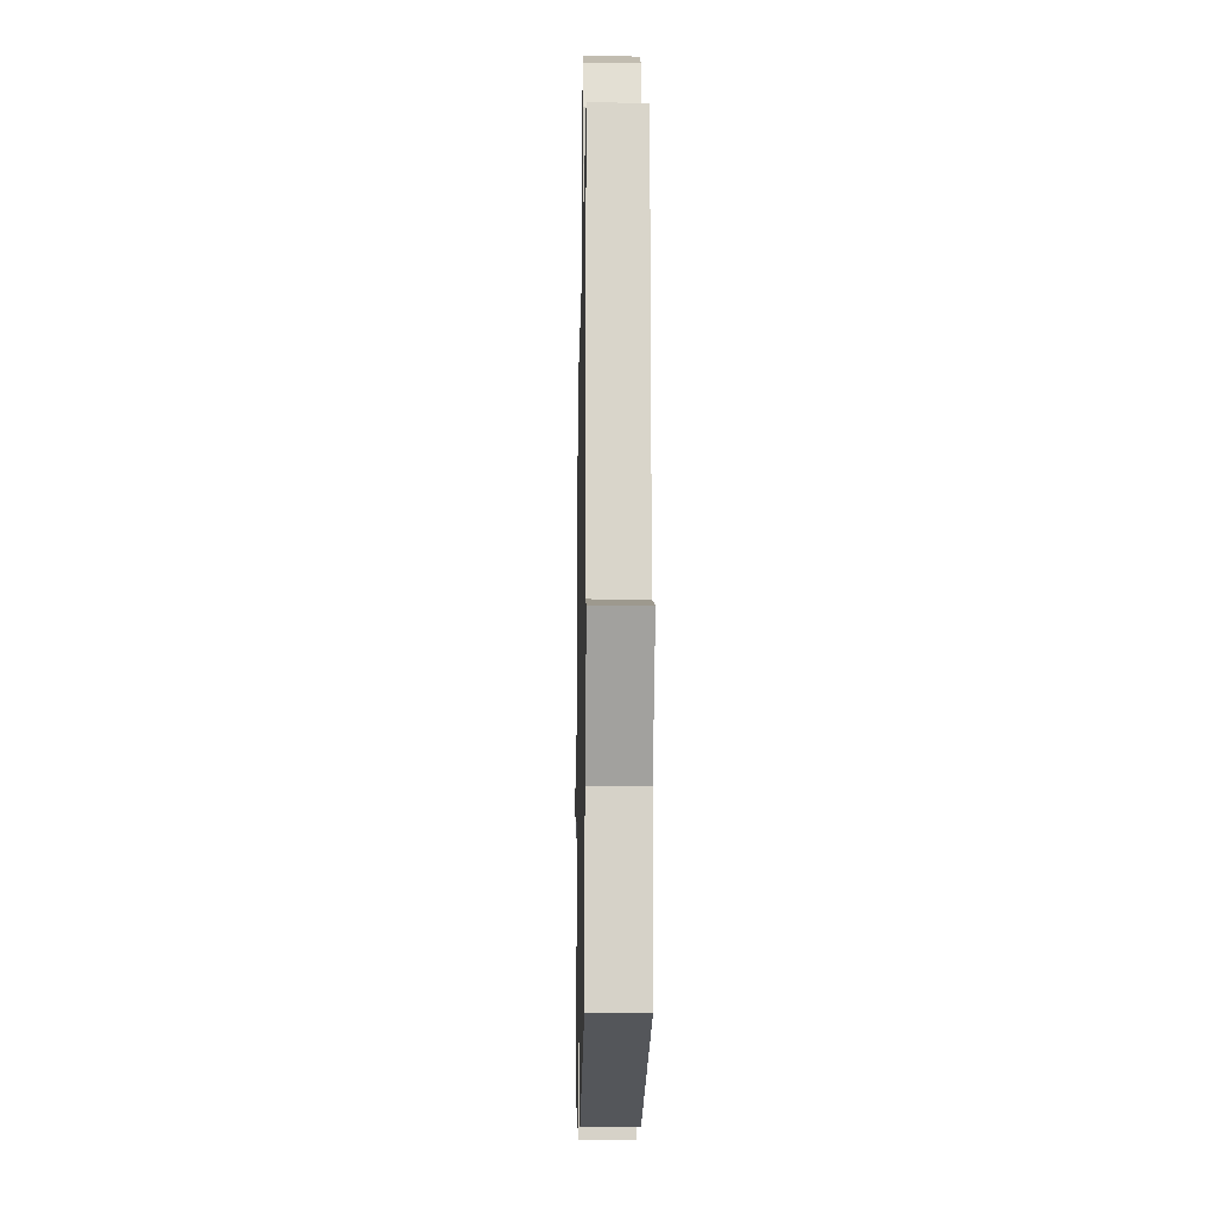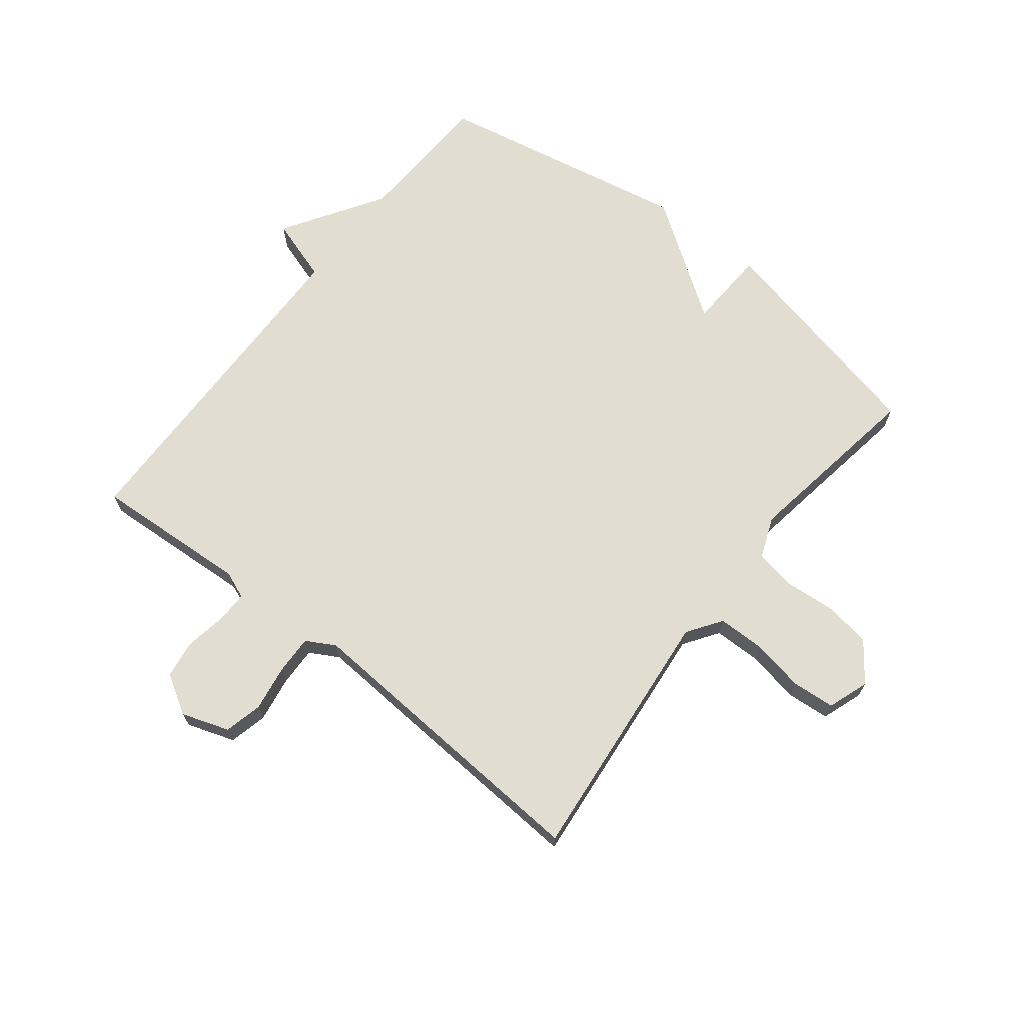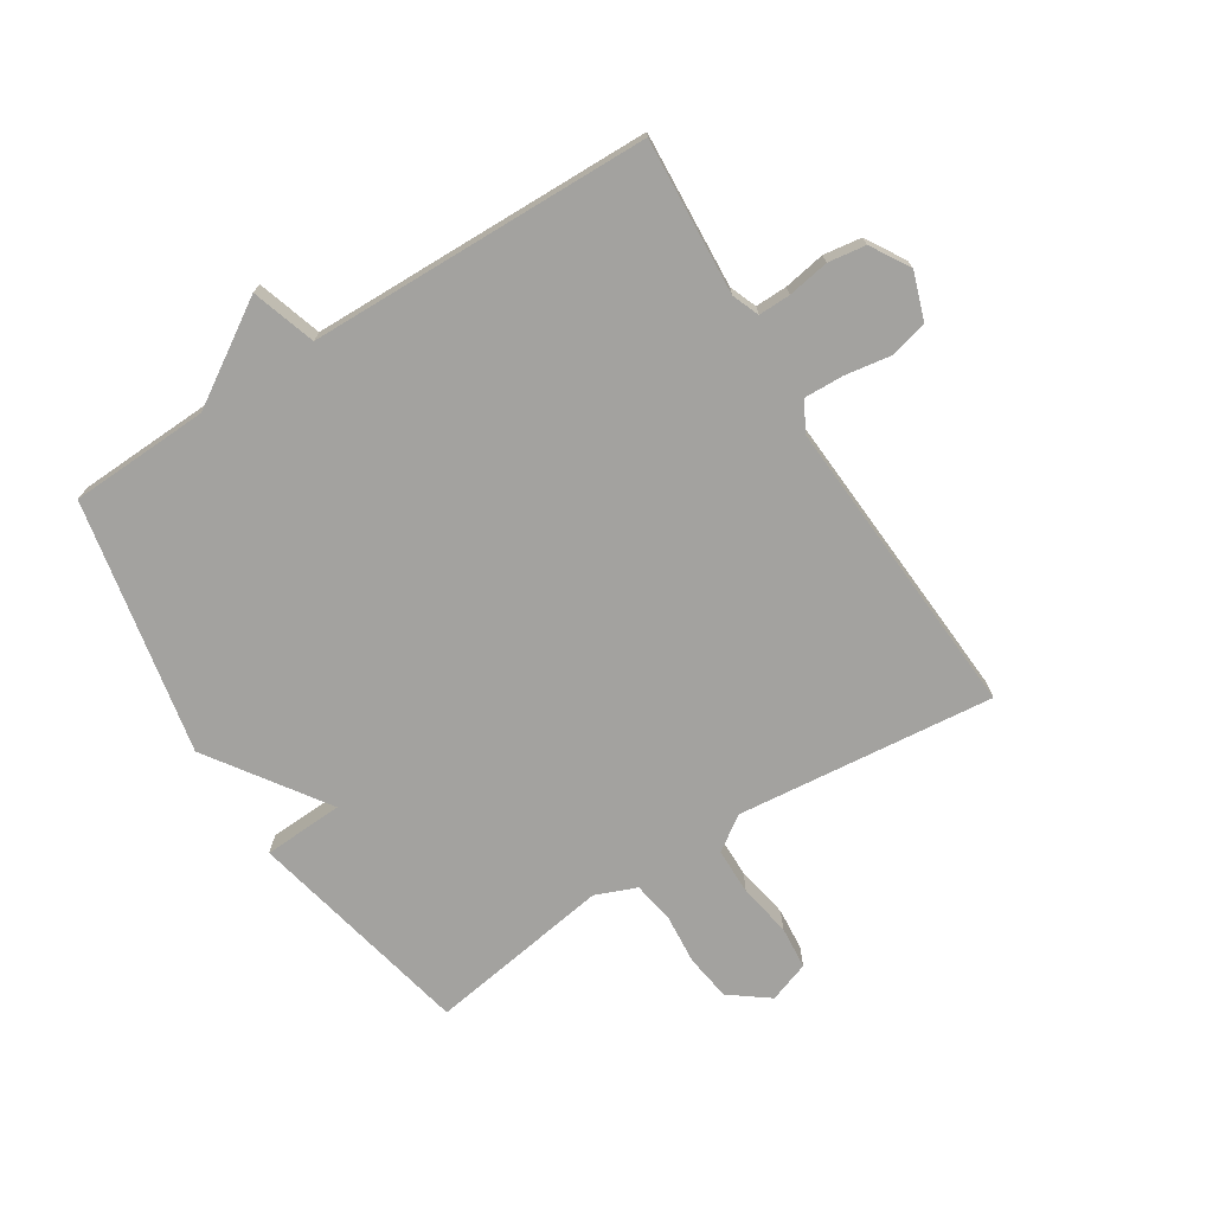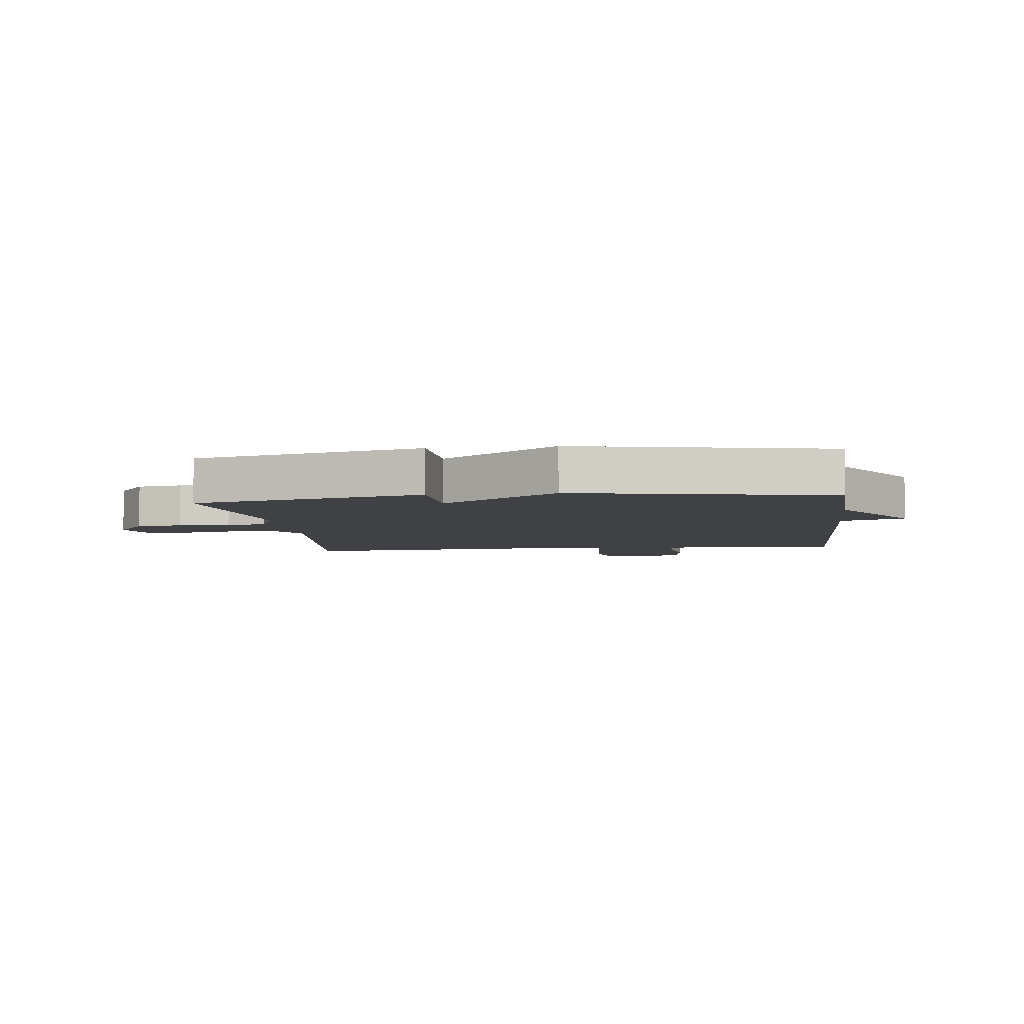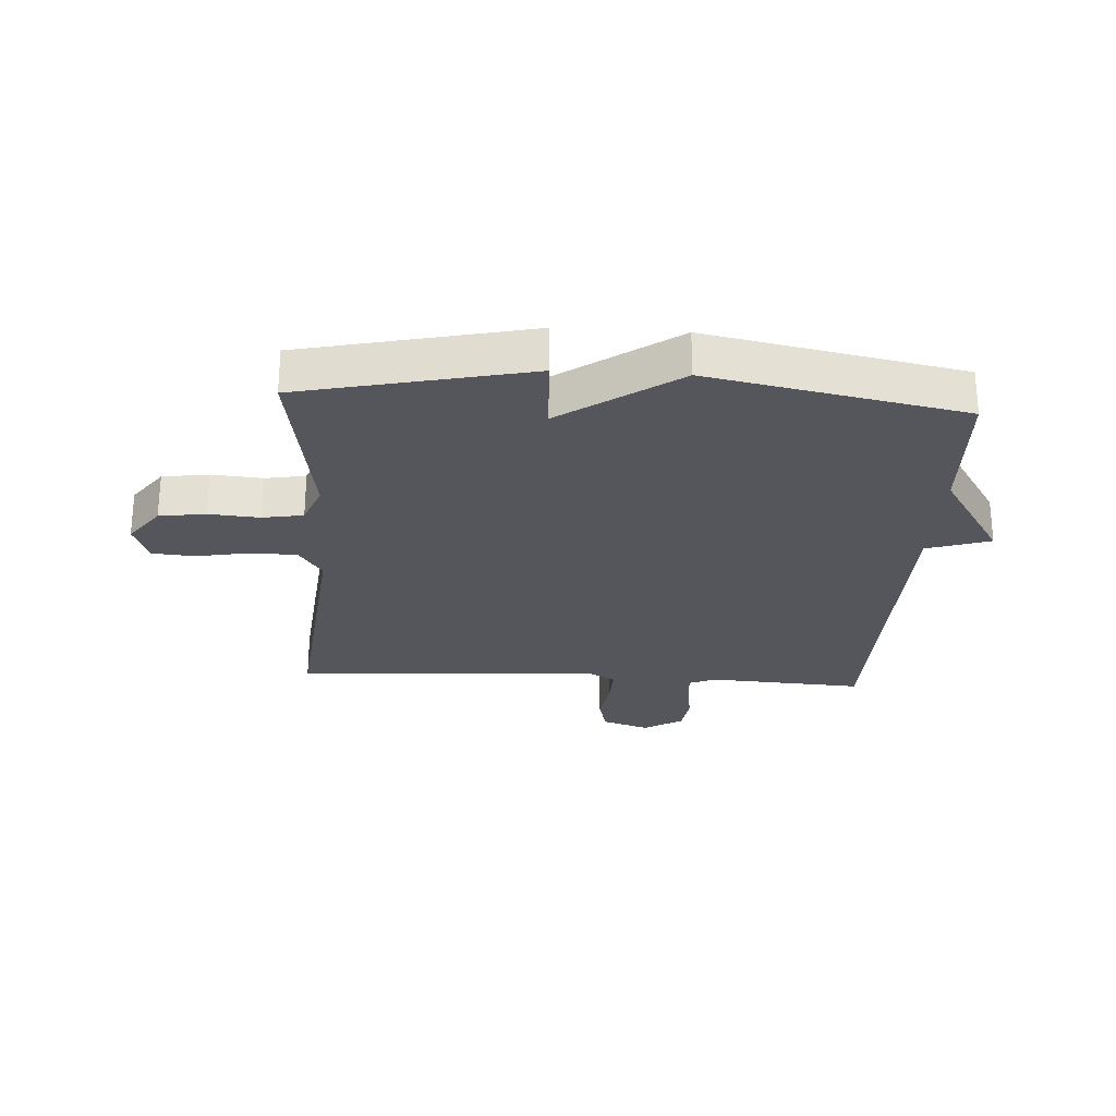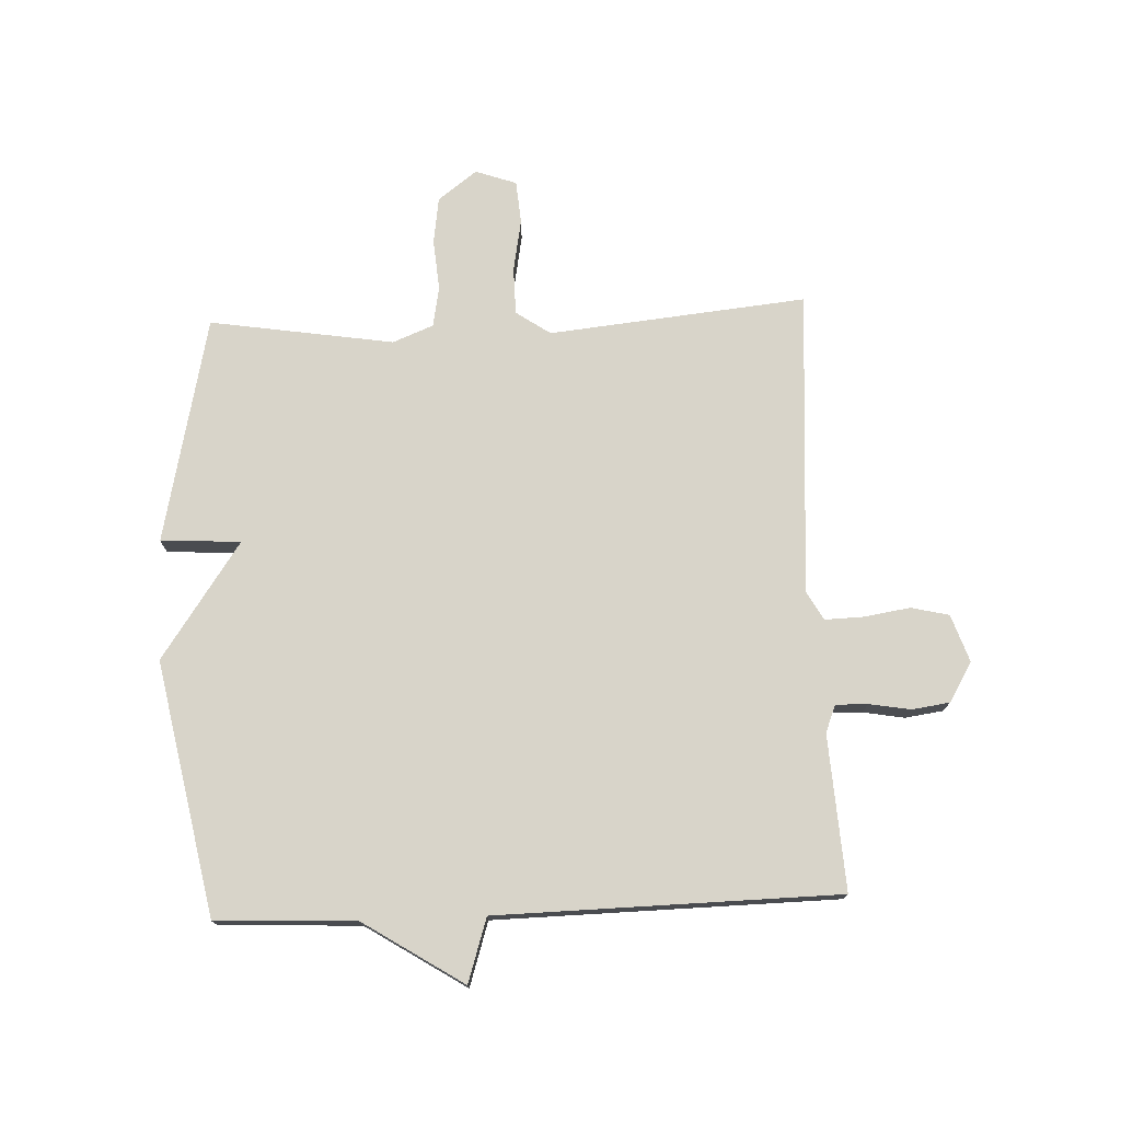
<metadata>
{"format":"obj","ext":"obj","renderer":"f3d","projection":"perspective","resolution":1024,"background":"white","views":[{"elev":-14.4,"azim":-91.1,"up":"+Z"},{"elev":68.9,"azim":38.2,"up":"+Y"},{"elev":-72.5,"azim":-57.8,"up":"+Y"},{"elev":-5.4,"azim":-173.1,"up":"+Y"},{"elev":-26.3,"azim":176.6,"up":"+Y"},{"elev":75.0,"azim":-92.4,"up":"+Y"}]}
</metadata>
<code>
v -0.5 0.07 0.5
v -0.242 0.07 0.484
v -0.197 0.07 0.502
v -0.198 0.07 0.555
v -0.21 0.07 0.624
v -0.201 0.07 0.687
v -0.136 0.07 0.726
v -0.057 0.07 0.699
v -0.042 0.07 0.636
v -0.054 0.07 0.56
v -0.056 0.07 0.495
v -0.008 0.07 0.468
v 0.5 0.07 0.5
v 0.457 0.07 0.071
v 0.496 0.07 0.014
v 0.574 0.07 0.013
v 0.662 0.07 0.029
v 0.733 0.07 0.023
v 0.757 0.07 -0.045
v 0.708 0.07 -0.11
v 0.631 0.07 -0.121
v 0.546 0.07 -0.114
v 0.479 0.07 -0.126
v 0.452 0.07 -0.194
v 0.5 0.07 -0.5
v 0.122 0.07 -0.583
v 0.115 0.07 -0.45
v -0.078 0.07 -0.583
v -0.5 0.07 -0.5
v -0.51 0.07 -0.268
v -0.616 0.07 -0.102
v -0.51 0.07 -0.068
v -0.5 0 0.5
v -0.242 0 0.484
v -0.197 0 0.502
v -0.198 0 0.555
v -0.21 0 0.624
v -0.201 0 0.687
v -0.136 0 0.726
v -0.057 0 0.699
v -0.042 0 0.636
v -0.054 0 0.56
v -0.056 0 0.495
v -0.008 0 0.468
v 0.5 0 0.5
v 0.457 0 0.071
v 0.496 0 0.014
v 0.574 0 0.013
v 0.662 0 0.029
v 0.733 0 0.023
v 0.757 0 -0.045
v 0.708 0 -0.11
v 0.631 0 -0.121
v 0.546 0 -0.114
v 0.479 0 -0.126
v 0.452 0 -0.194
v 0.5 0 -0.5
v 0.122 0 -0.583
v 0.115 0 -0.45
v -0.078 0 -0.583
v -0.5 0 -0.5
v -0.51 0 -0.268
v -0.616 0 -0.102
v -0.51 0 -0.068
f 30 31 32
f 32 1 2
f 30 32 2
f 29 30 2
f 28 29 2
f 27 28 2
f 24 25 26 27
f 27 2 3
f 24 27 3
f 23 24 3
f 22 23 3 4
f 20 21 22
f 19 20 22
f 18 19 22
f 17 18 22
f 16 17 22
f 15 16 22
f 14 15 22 4
f 12 13 14
f 11 12 14 4
f 6 7 8
f 5 6 8
f 4 5 8
f 11 4 8
f 10 11 8
f 8 9 10
f 64 63 62
f 34 33 64
f 34 64 62
f 34 62 61
f 34 61 60
f 34 60 59
f 59 58 57 56
f 35 34 59
f 35 59 56
f 35 56 55
f 36 35 55 54
f 54 53 52
f 54 52 51
f 54 51 50
f 54 50 49
f 54 49 48
f 54 48 47
f 36 54 47 46
f 46 45 44
f 36 46 44 43
f 40 39 38
f 40 38 37
f 40 37 36
f 40 36 43
f 40 43 42
f 42 41 40
f 1 33 34 2
f 2 34 35 3
f 3 35 36 4
f 4 36 37 5
f 5 37 38 6
f 6 38 39 7
f 7 39 40 8
f 8 40 41 9
f 9 41 42 10
f 10 42 43 11
f 11 43 44 12
f 12 44 45 13
f 13 45 46 14
f 14 46 47 15
f 15 47 48 16
f 16 48 49 17
f 17 49 50 18
f 18 50 51 19
f 19 51 52 20
f 20 52 53 21
f 21 53 54 22
f 22 54 55 23
f 23 55 56 24
f 24 56 57 25
f 25 57 58 26
f 26 58 59 27
f 27 59 60 28
f 28 60 61 29
f 29 61 62 30
f 30 62 63 31
f 31 63 64 32
f 32 64 33 1

</code>
